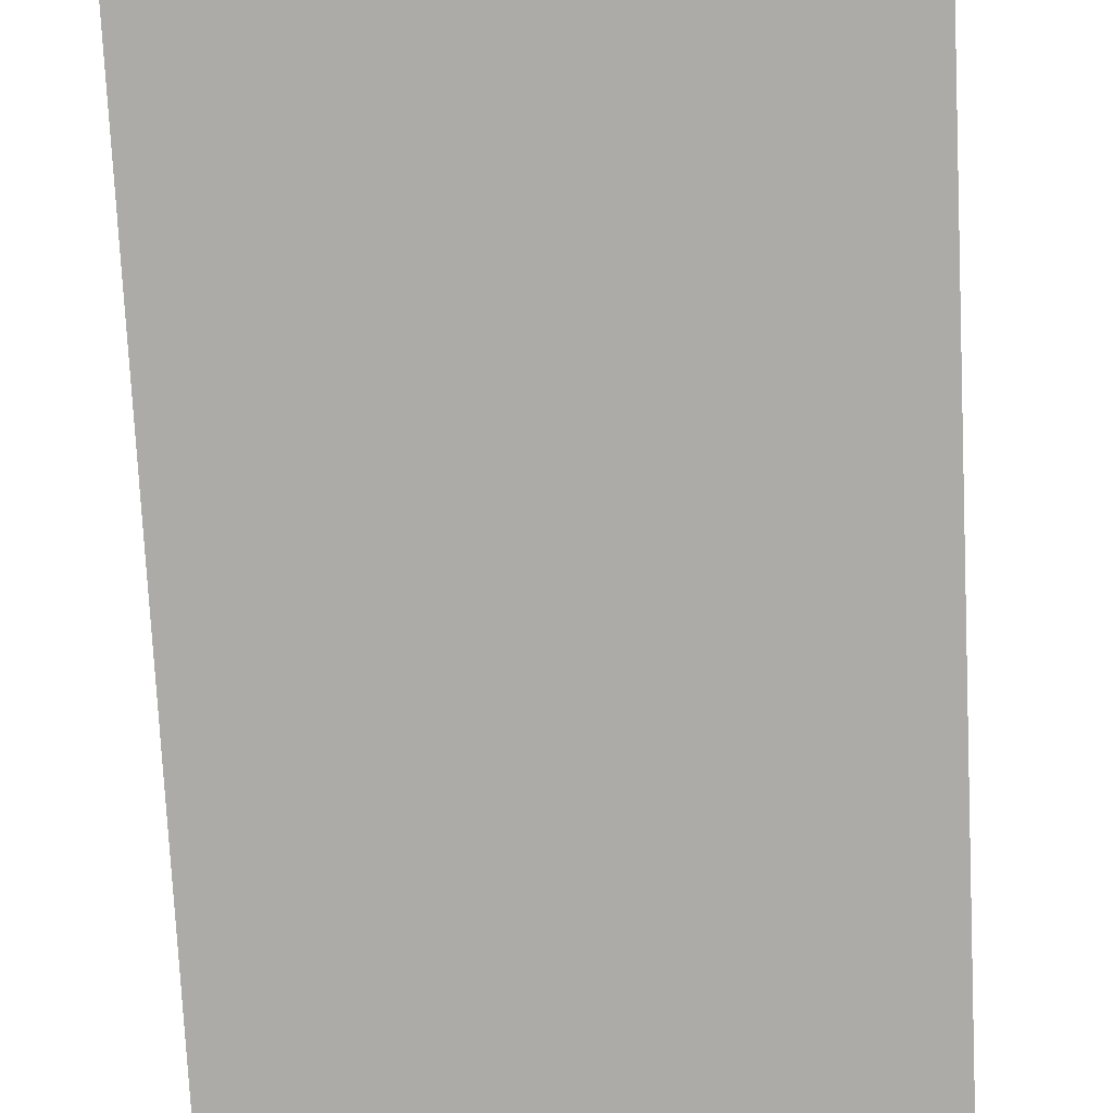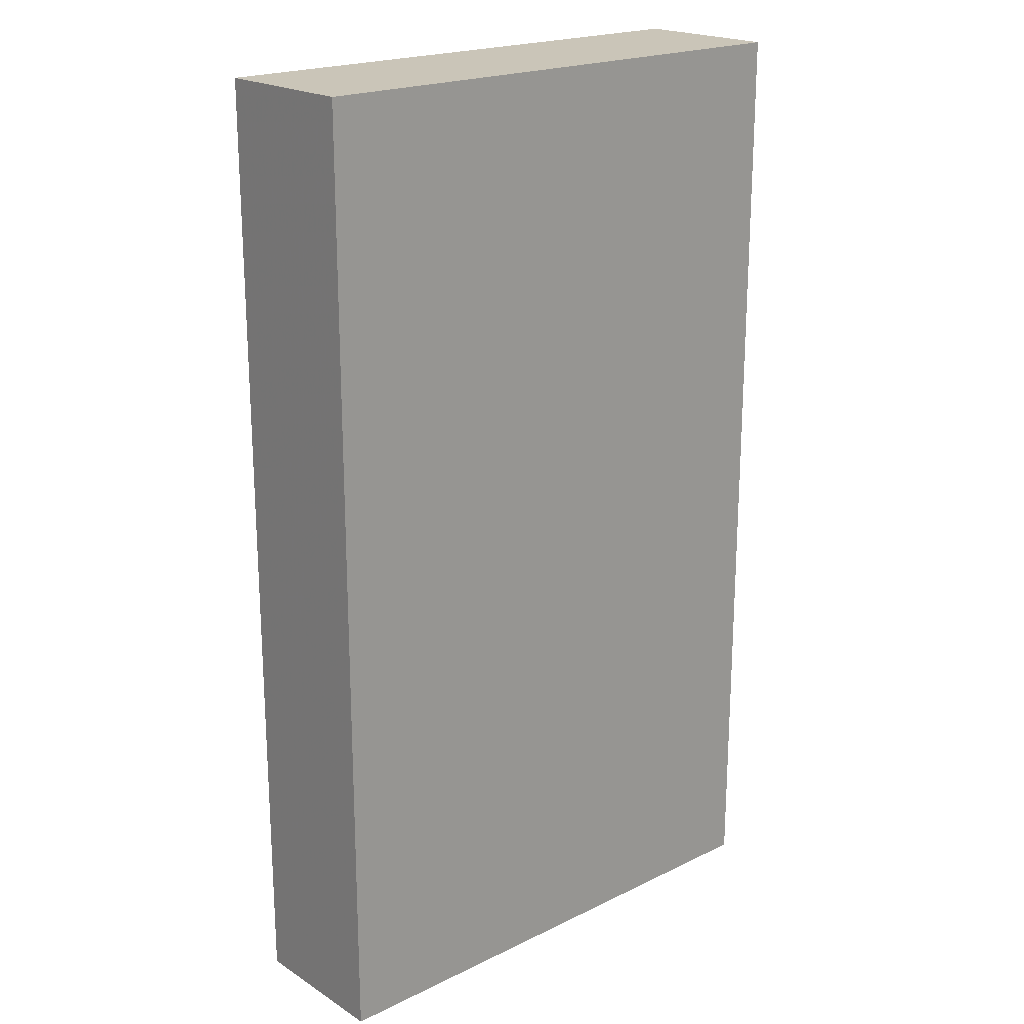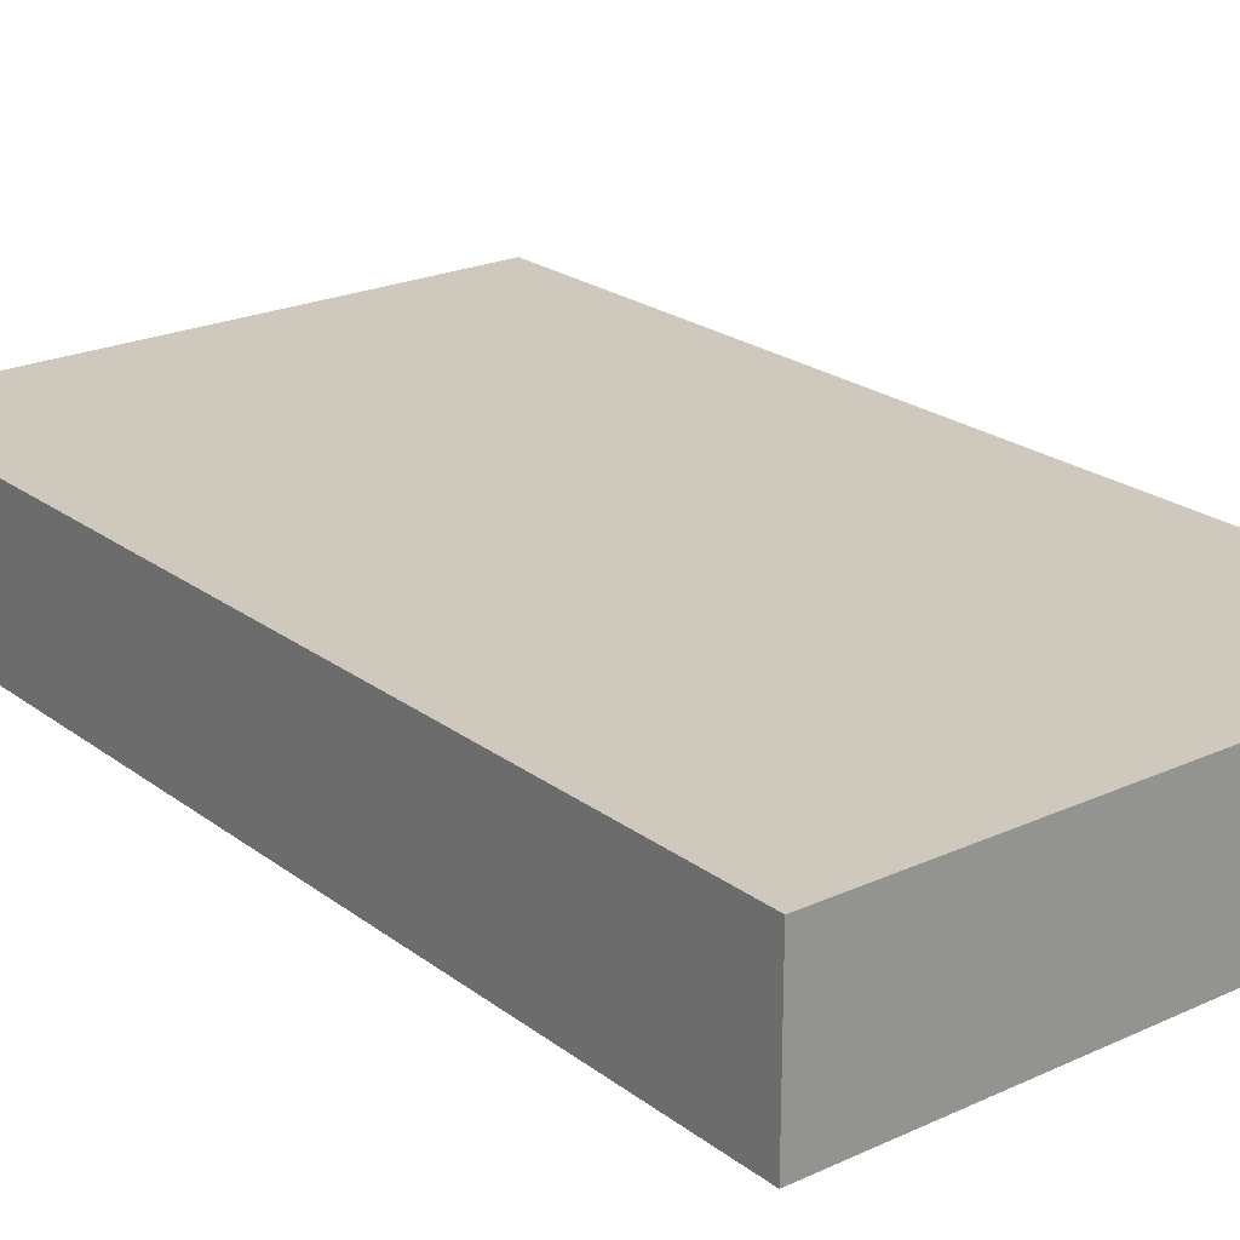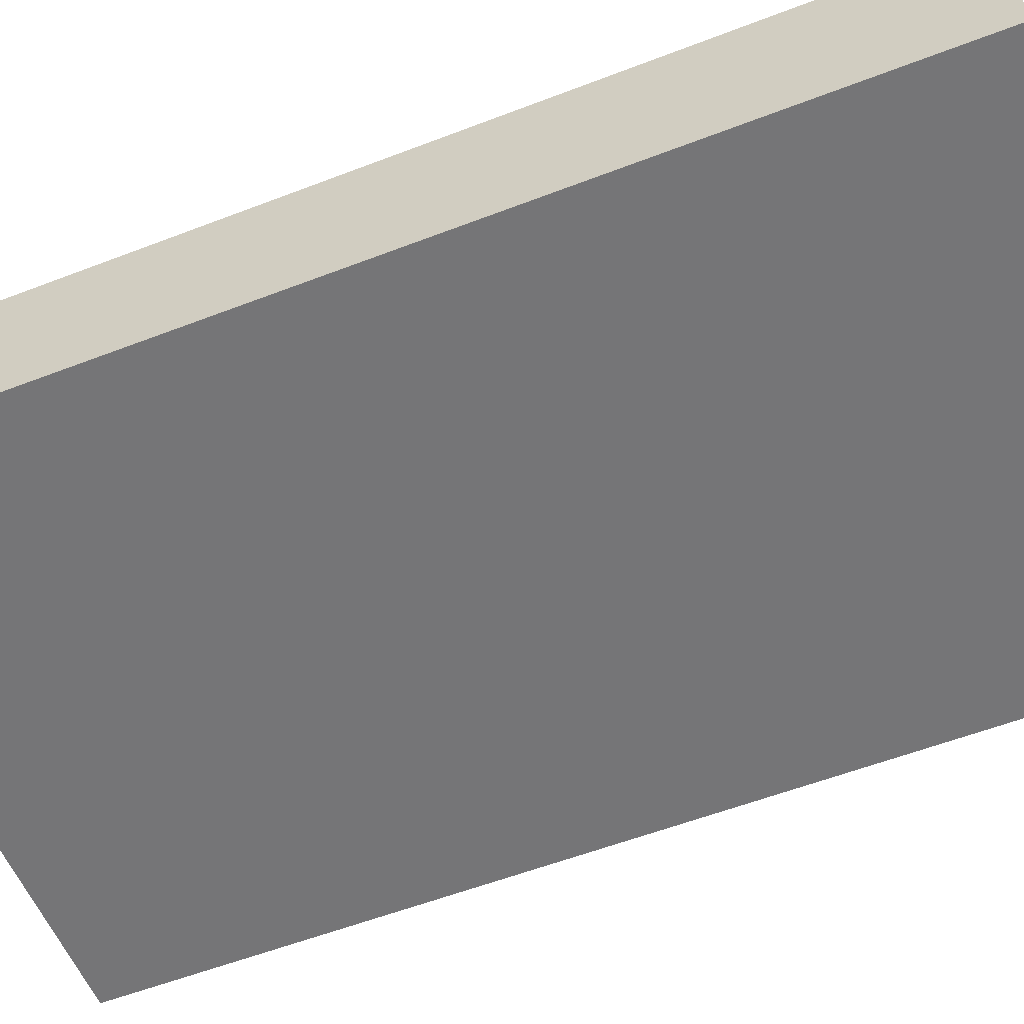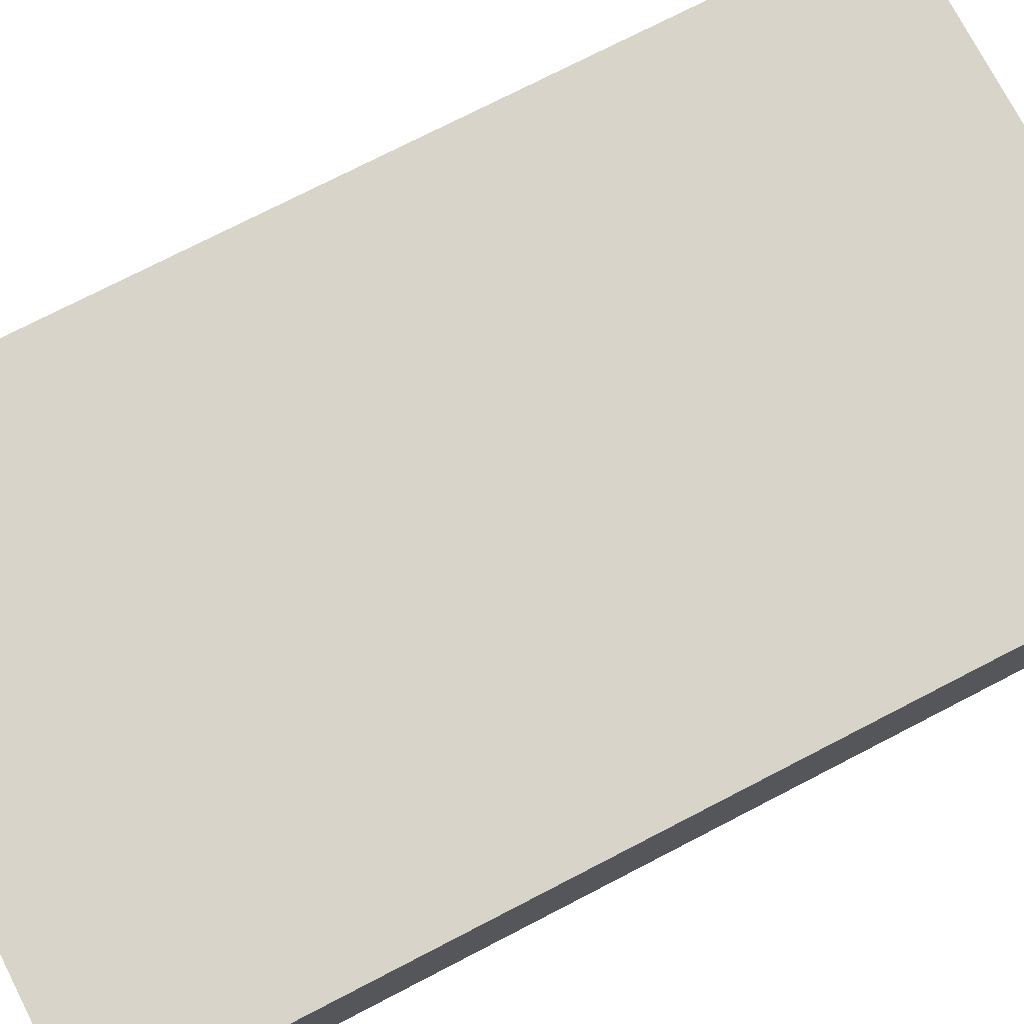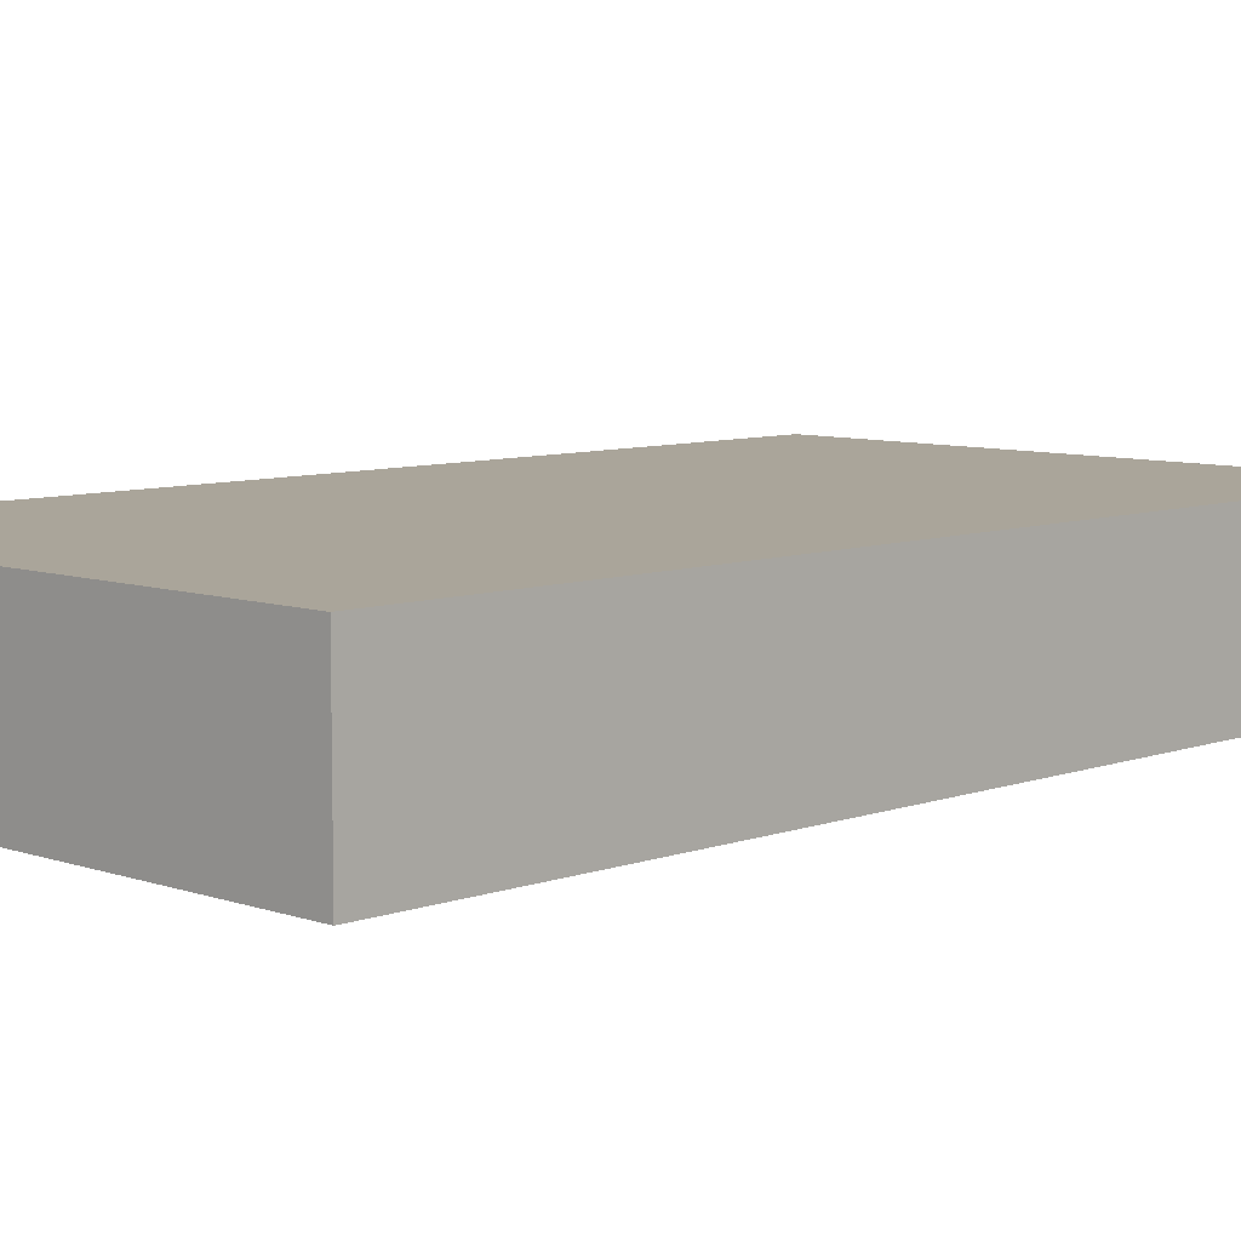
<metadata>
{"format":"obj","ext":"obj","renderer":"f3d","projection":"perspective","resolution":1024,"background":"white","views":[{"elev":-76.3,"azim":2.8,"up":"+Z"},{"elev":20.5,"azim":-41.4,"up":"+Y"},{"elev":22.5,"azim":141.8,"up":"+Z"},{"elev":-56.6,"azim":-68.0,"up":"+Z"},{"elev":74.9,"azim":-117.3,"up":"+Z"},{"elev":7.6,"azim":44.4,"up":"+Z"}]}
</metadata>
<code>
v   0.055  0.095 0
v   0.055 -0.095 0
v  -0.055 -0.095 0
v  -0.055  0.095 0
v   0.055  0.095 -0.03
v   0.055 -0.095 -0.03
v  -0.055 -0.095 -0.03
v  -0.055  0.095 -0.03
f 1 2 6
f 1 6 5
f 3 4 8
f 3 8 7
f 1 4 5
f 4 8 5
f 2 3 7
f 2 7 6
f 1 3 2
f 1 4 3
f 5 6 7
f 5 7 8

</code>
